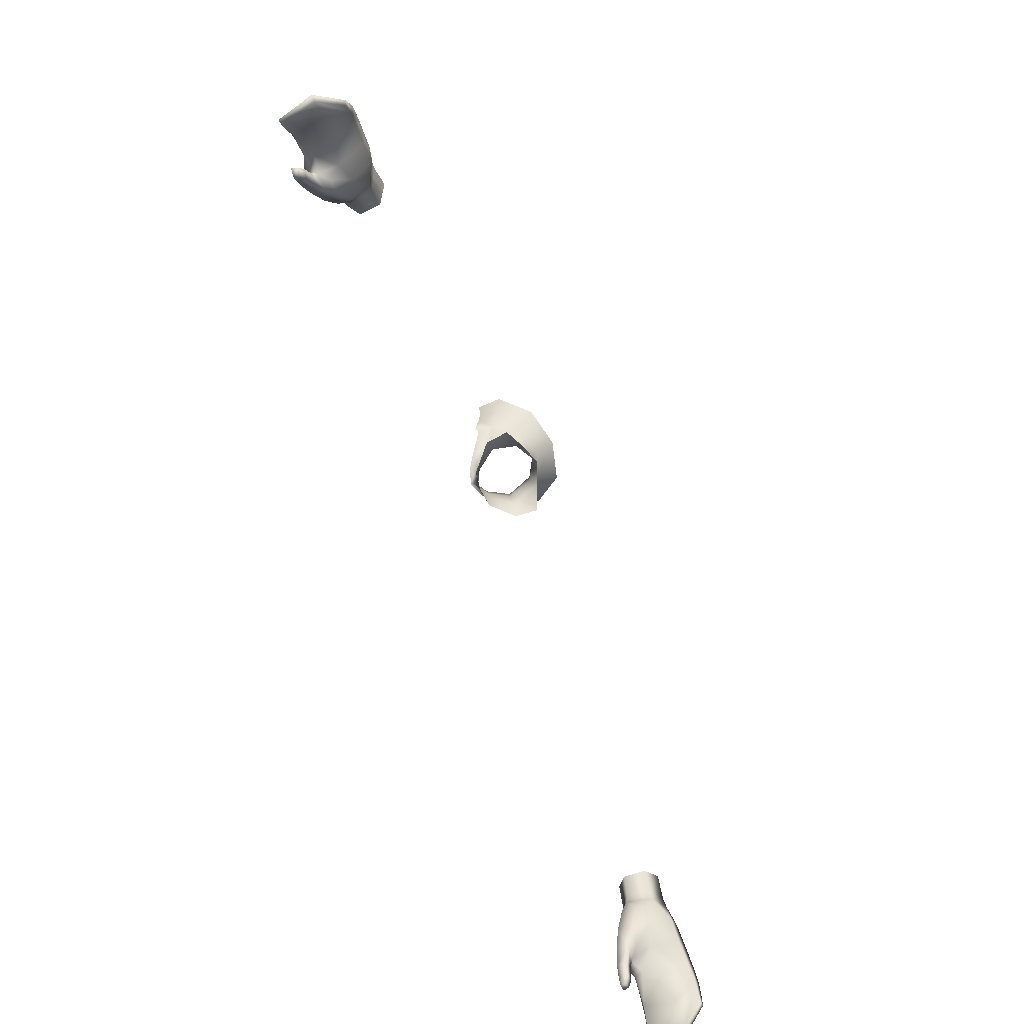
<metadata>
{"format":"obj","ext":"obj","renderer":"f3d","projection":"perspective","resolution":1024,"background":"white","views":[{"elev":-76.3,"azim":111.0,"up":"+Z"}]}
</metadata>
<code>
g NPC_Male_Size01_Body_001_LOD3
v -0 0.06235 1.409
v 0.02845 0.05179 1.405
v 0.02471 0.04239 1.433
v -0 0.05635 1.436
v 0.02493 0.04223 1.453
v -0 0.056 1.455
v -0.02493 0.04223 1.453
v -0.02471 0.04239 1.433
v -0.02845 0.05179 1.405
v 0.02845 0.05179 1.405
v 0.05514 0.04122 1.385
v 0.0522 0.01269 1.382
v 0.03817 0.01513 1.398
v 0.02355 -0.01297 1.37
v 0.03353 0.01162 1.424
v 0.02471 0.04239 1.433
v 0.02493 0.04223 1.453
v 0.03536 0.01046 1.445
v 0.02015 -0.009974 1.393
v 0.01794 -0.01224 1.413
v 0.01792 -0.01476 1.429
v -0 -0.02422 1.42
v -0 -0.02005 1.391
v -0 -0.01669 1.372
v -0.02355 -0.01297 1.37
v -0 -0.02309 1.406
v -0.02015 -0.009974 1.393
v -0.01794 -0.01224 1.413
v -0.01792 -0.01476 1.429
v -0.03536 0.01046 1.445
v -0.03353 0.01162 1.424
v -0.02493 0.04223 1.453
v -0.02471 0.04239 1.433
v -0.02845 0.05179 1.405
v -0.03817 0.01513 1.398
v -0.0522 0.01269 1.382
v -0.05514 0.04122 1.385
v -0 -0.02422 1.42
v -0 -0.03068 1.423
v 0.01792 -0.01476 1.429
v 0.01956 -0.02418 1.431
v 0.03312 -0.01527 1.441
v 0.03536 0.01046 1.445
v 0.0457 -0.005321 1.455
v 0.05308 -7.372e-05 1.467
v 0.05354 0.01911 1.471
v 0.02493 0.04223 1.453
v 0.06374 0.004081 1.488
v 0.05864 -0.002577 1.468
v 0.03377 0.05016 1.468
v -0 0.056 1.455
v -0 0.06135 1.467
v -0 0.0852 1.493
v 0.04802 0.07348 1.496
v 0.06687 0.02991 1.5
v 0.06912 0.00808 1.509
v 0.07547 0.03767 1.523
v 0.07383 0.007381 1.528
v -0 -0.02422 1.42
v -0.01792 -0.01476 1.429
v -0 -0.03068 1.423
v -0.01956 -0.02418 1.431
v -0.03312 -0.01527 1.441
v -0.03536 0.01046 1.445
v -0.0457 -0.005321 1.455
v -0.05308 -7.372e-05 1.467
v -0.05354 0.01911 1.471
v -0.02493 0.04223 1.453
v -0.06374 0.004081 1.488
v -0.05864 -0.002577 1.468
v -0.03377 0.05016 1.468
v -0 0.056 1.455
v -0 0.06135 1.467
v -0 0.0852 1.493
v -0.04802 0.07348 1.496
v -0.06687 0.02991 1.5
v -0.06912 0.00808 1.509
v -0.07547 0.03767 1.523
v -0.07383 0.007381 1.528
v 0.4525 0.04378 0.9777
v 0.432 0.03249 0.9674
v 0.4545 0.04625 0.9481
v 0.4686 0.04865 0.9581
v 0.4753 0.04707 0.9275
v 0.4728 0.02153 0.9626
v 0.4588 0.02082 0.982
v 0.4873 0.05062 0.9368
v 0.4918 0.0485 0.9111
v 0.5028 0.05216 0.9196
v 0.4906 0.02166 0.9413
v 0.4748 -0.01178 0.9347
v 0.509 0.02217 0.919
v 0.4974 -0.01354 0.9112
v 0.4878 -0.01232 0.906
v 0.4654 -0.02159 0.9124
v 0.4484 -0.009801 0.9573
v 0.4416 -0.004286 0.973
v 0.4273 -0.00288 0.9518
v 0.4253 0.003695 0.9656
v 0.4363 -0.01234 0.9296
v 0.4562 -0.01742 0.9335
v 0.4485 -0.01946 0.91
v 0.4595 -0.02402 0.8911
v 0.4722 -0.02366 0.8963
v 0.509 0.02217 0.919
v 0.5288 0.02372 0.8869
v 0.5179 -0.01425 0.8827
v 0.4974 -0.01354 0.9112
v 0.4974 -0.01354 0.9112
v 0.5179 -0.01425 0.8827
v 0.5105 -0.01185 0.8777
v 0.4878 -0.01232 0.906
v 0.4838 -0.002226 0.9054
v 0.4654 -0.02159 0.9124
v 0.491 0.02227 0.9068
v 0.5167 0.02408 0.878
v 0.4651 -0.006477 0.9091
v 0.4702 -0.01171 0.8944
v 0.4497 -0.005839 0.9073
v 0.4722 -0.02366 0.8963
v 0.4653 0.01579 0.9199
v 0.491 0.02227 0.9068
v 0.4918 0.0485 0.9111
v 0.4753 0.04707 0.9275
v 0.4555 0.001869 0.9136
v 0.4463 0.02145 0.9339
v 0.4545 0.04625 0.9481
v 0.4762 -0.01419 0.8784
v 0.4783 -0.02533 0.8809
v 0.4796 -0.01858 0.8712
v 0.4814 -0.02517 0.8719
v 0.4737 -0.02593 0.8683
v 0.4672 -0.01522 0.8751
v 0.4725 -0.01965 0.8683
v 0.4685 -0.0259 0.8765
v 0.4595 -0.02402 0.8911
v 0.4597 -0.01264 0.8898
v 0.4485 -0.01946 0.91
v 0.4363 -0.01234 0.9296
v 0.4389 0.003958 0.9239
v 0.4259 0.0125 0.9484
v 0.4273 -0.00288 0.9518
v 0.4253 0.003695 0.9656
v 0.432 0.03249 0.9674
v 0.4344 0.02592 0.9503
v 0.5244 0.05157 0.8619
v 0.5174 0.05287 0.8971
v 0.5095 0.05055 0.8923
v 0.5194 0.05047 0.8599
v 0.509 0.02217 0.919
v 0.5028 0.05216 0.9196
v 0.5174 0.05287 0.8971
v 0.5288 0.02372 0.8869
v 0.491 0.02227 0.9068
v 0.5167 0.02408 0.878
v 0.5095 0.05055 0.8923
v 0.4918 0.0485 0.9111
v 0.4685 -0.0259 0.8765
v 0.4595 -0.02402 0.8911
v 0.4722 -0.02366 0.8963
v 0.4783 -0.02533 0.8809
v 0.4737 -0.02593 0.8683
v 0.4814 -0.02517 0.8719
v 0.5244 0.05157 0.8619
v 0.5411 0.02464 0.8434
v 0.5288 0.02372 0.8869
v 0.5174 0.05287 0.8971
v 0.5095 0.05055 0.8923
v 0.5167 0.02408 0.878
v 0.5339 0.02479 0.8406
v 0.5194 0.05047 0.8599
v 0.5194 0.05047 0.8599
v 0.5339 0.02479 0.8406
v 0.5411 0.02464 0.8434
v 0.5244 0.05157 0.8619
v 0.5105 -0.01185 0.8777
v 0.5179 -0.01425 0.8827
v 0.5305 -0.01516 0.844
v 0.5254 -0.01436 0.843
v 0.5254 -0.01436 0.843
v 0.5305 -0.01516 0.844
v 0.5411 0.02464 0.8434
v 0.5339 0.02479 0.8406
v 0.5167 0.02408 0.878
v 0.5254 -0.01436 0.843
v 0.5105 -0.01185 0.8777
v 0.5305 -0.01516 0.844
v 0.5179 -0.01425 0.8827
v 0.5288 0.02372 0.8869
v 0.5411 0.02464 0.8434
v 0.4252 0.03206 0.9766
v 0.4084 0.0338 0.9941
v 0.4062 0.01009 0.9922
v 0.4207 0.006916 0.974
v 0.432 0.03249 0.9674
v 0.4193 -0.0006595 1.001
v 0.4253 0.003695 0.9656
v 0.4357 -0.00328 0.9819
v 0.4416 -0.004286 0.973
v 0.4345 0.02122 1.013
v 0.4514 0.02084 0.9922
v 0.4588 0.02082 0.982
v 0.4525 0.04378 0.9777
v 0.4462 0.04255 0.989
v 0.432 0.03249 0.9674
v 0.426 0.04477 1.007
v 0.4252 0.03206 0.9766
v 0.4084 0.0338 0.9941
v 0.5095 0.05055 0.8923
v 0.5174 0.05287 0.8971
v 0.5028 0.05216 0.9196
v 0.4918 0.0485 0.9111
v -0.4525 0.04378 0.9777
v -0.4545 0.04625 0.9481
v -0.432 0.03249 0.9674
v -0.4686 0.04865 0.9581
v -0.4753 0.04707 0.9275
v -0.4728 0.02153 0.9626
v -0.4588 0.02082 0.982
v -0.4873 0.05062 0.9368
v -0.4918 0.0485 0.9111
v -0.5028 0.05216 0.9196
v -0.4906 0.02166 0.9413
v -0.4748 -0.01178 0.9347
v -0.509 0.02217 0.919
v -0.4974 -0.01354 0.9112
v -0.4878 -0.01232 0.906
v -0.4654 -0.02159 0.9124
v -0.4484 -0.009801 0.9573
v -0.4416 -0.004286 0.973
v -0.4273 -0.00288 0.9518
v -0.4253 0.003695 0.9656
v -0.4363 -0.01234 0.9296
v -0.4562 -0.01742 0.9335
v -0.4485 -0.01946 0.91
v -0.4595 -0.02402 0.8911
v -0.4722 -0.02366 0.8963
v -0.5179 -0.01425 0.8827
v -0.5288 0.02372 0.8869
v -0.509 0.02217 0.919
v -0.4974 -0.01354 0.9112
v -0.4974 -0.01354 0.9112
v -0.5105 -0.01185 0.8777
v -0.5179 -0.01425 0.8827
v -0.4878 -0.01232 0.906
v -0.4838 -0.002226 0.9054
v -0.4654 -0.02159 0.9124
v -0.491 0.02227 0.9068
v -0.5167 0.02408 0.878
v -0.4651 -0.006477 0.9091
v -0.4702 -0.01171 0.8944
v -0.4497 -0.005839 0.9073
v -0.4722 -0.02366 0.8963
v -0.4653 0.01579 0.9199
v -0.491 0.02227 0.9068
v -0.4918 0.0485 0.9111
v -0.4753 0.04707 0.9275
v -0.4555 0.001869 0.9136
v -0.4463 0.02145 0.9339
v -0.4545 0.04625 0.9481
v -0.4762 -0.01419 0.8784
v -0.4783 -0.02533 0.8809
v -0.4796 -0.01858 0.8712
v -0.4814 -0.02517 0.8719
v -0.4737 -0.02593 0.8683
v -0.4672 -0.01522 0.8751
v -0.4725 -0.01965 0.8683
v -0.4685 -0.0259 0.8765
v -0.4595 -0.02402 0.8911
v -0.4597 -0.01264 0.8898
v -0.4485 -0.01946 0.91
v -0.4363 -0.01234 0.9296
v -0.4389 0.003958 0.9239
v -0.4259 0.0125 0.9484
v -0.4273 -0.00288 0.9518
v -0.4253 0.003695 0.9656
v -0.432 0.03249 0.9674
v -0.4344 0.02592 0.9503
v -0.5095 0.05055 0.8923
v -0.5174 0.05287 0.8971
v -0.5244 0.05157 0.8619
v -0.5194 0.05047 0.8599
v -0.509 0.02217 0.919
v -0.5288 0.02372 0.8869
v -0.5174 0.05287 0.8971
v -0.5028 0.05216 0.9196
v -0.491 0.02227 0.9068
v -0.4918 0.0485 0.9111
v -0.5095 0.05055 0.8923
v -0.5167 0.02408 0.878
v -0.4722 -0.02366 0.8963
v -0.4595 -0.02402 0.8911
v -0.4685 -0.0259 0.8765
v -0.4783 -0.02533 0.8809
v -0.4737 -0.02593 0.8683
v -0.4814 -0.02517 0.8719
v -0.5288 0.02372 0.8869
v -0.5411 0.02464 0.8434
v -0.5244 0.05157 0.8619
v -0.5174 0.05287 0.8971
v -0.5339 0.02479 0.8406
v -0.5167 0.02408 0.878
v -0.5095 0.05055 0.8923
v -0.5194 0.05047 0.8599
v -0.5411 0.02464 0.8434
v -0.5339 0.02479 0.8406
v -0.5194 0.05047 0.8599
v -0.5244 0.05157 0.8619
v -0.5305 -0.01516 0.844
v -0.5179 -0.01425 0.8827
v -0.5105 -0.01185 0.8777
v -0.5254 -0.01436 0.843
v -0.5411 0.02464 0.8434
v -0.5305 -0.01516 0.844
v -0.5254 -0.01436 0.843
v -0.5339 0.02479 0.8406
v -0.5254 -0.01436 0.843
v -0.5167 0.02408 0.878
v -0.5105 -0.01185 0.8777
v -0.5288 0.02372 0.8869
v -0.5179 -0.01425 0.8827
v -0.5305 -0.01516 0.844
v -0.5411 0.02464 0.8434
v -0.4252 0.03206 0.9766
v -0.4062 0.01009 0.9922
v -0.4084 0.0338 0.9941
v -0.4207 0.006916 0.974
v -0.432 0.03249 0.9674
v -0.4193 -0.0006595 1.001
v -0.4253 0.003695 0.9656
v -0.4357 -0.00328 0.9819
v -0.4416 -0.004286 0.973
v -0.4345 0.02122 1.013
v -0.4514 0.02084 0.9922
v -0.4588 0.02082 0.982
v -0.4525 0.04378 0.9777
v -0.4462 0.04255 0.989
v -0.432 0.03249 0.9674
v -0.426 0.04477 1.007
v -0.4252 0.03206 0.9766
v -0.4084 0.0338 0.9941
v -0.5095 0.05055 0.8923
v -0.4918 0.0485 0.9111
v -0.5028 0.05216 0.9196
v -0.5174 0.05287 0.8971
g NPC_Male_Size01_Body_001_LOD3_0
f 3 2 1
f 4 3 1
f 3 4 5
f 4 6 5
f 6 4 7
f 4 8 7
f 8 4 1
f 9 8 1
f 12 11 10
f 13 12 10
f 12 13 14
f 13 10 15
f 10 16 15
f 15 16 17
f 18 15 17
f 13 19 14
f 19 13 15
f 15 18 20
f 20 19 15
f 18 21 20
f 21 22 20
f 14 19 23
f 24 14 23
f 24 23 25
f 20 26 19
f 22 26 20
f 26 23 19
f 23 27 25
f 23 26 27
f 26 22 28
f 26 28 27
f 22 29 28
f 29 30 28
f 30 31 28
f 27 28 31
f 31 30 32
f 33 31 32
f 33 34 31
f 27 35 25
f 35 27 31
f 34 35 31
f 35 36 25
f 36 35 34
f 37 36 34
f 40 39 38
f 41 39 40
f 42 41 40
f 40 43 42
f 42 43 44
f 45 44 43
f 45 43 46
f 46 43 47
f 48 45 46
f 49 45 48
f 50 46 47
f 47 51 50
f 51 52 50
f 50 52 53
f 54 50 53
f 55 48 46
f 50 55 46
f 55 50 54
f 56 48 55
f 57 55 54
f 55 58 56
f 57 58 55
f 61 60 59
f 62 60 61
f 62 63 60
f 60 63 64
f 63 65 64
f 66 64 65
f 66 67 64
f 68 64 67
f 69 67 66
f 66 70 69
f 71 68 67
f 72 68 71
f 73 72 71
f 74 73 71
f 75 74 71
f 67 69 76
f 76 71 67
f 75 71 76
f 69 77 76
f 78 75 76
f 77 79 76
f 76 79 78
f 82 81 80
f 83 82 80
f 84 82 83
f 85 83 80
f 86 85 80
f 87 84 83
f 84 87 88
f 87 89 88
f 87 83 90
f 89 87 90
f 83 85 90
f 90 85 91
f 92 89 90
f 92 90 91
f 93 92 91
f 91 94 93
f 94 91 95
f 96 85 86
f 85 96 91
f 97 96 86
f 96 97 98
f 97 99 98
f 96 98 100
f 91 96 101
f 101 96 100
f 91 101 95
f 95 101 100
f 102 95 100
f 102 103 95
f 103 104 95
f 107 106 105
f 108 107 105
f 111 110 109
f 112 111 109
f 112 113 111
f 113 112 114
f 113 115 111
f 115 116 111
f 117 113 114
f 117 114 118
f 117 118 119
f 114 120 118
f 121 113 117
f 122 113 121
f 123 122 121
f 124 123 121
f 125 121 117
f 125 117 119
f 124 121 126
f 121 125 126
f 127 124 126
f 128 118 120
f 129 128 120
f 130 128 129
f 131 130 129
f 131 132 130
f 128 133 118
f 128 130 133
f 132 134 130
f 130 134 133
f 134 132 135
f 133 134 135
f 135 136 133
f 133 137 118
f 136 137 133
f 118 137 119
f 119 137 136
f 138 119 136
f 138 139 119
f 139 140 119
f 125 119 140
f 140 126 125
f 141 140 139
f 140 141 126
f 142 141 139
f 142 143 141
f 141 143 144
f 141 145 126
f 145 141 144
f 126 145 127
f 145 144 127
f 148 147 146
f 149 148 146
f 152 151 150
f 153 152 150
f 156 155 154
f 157 156 154
f 160 159 158
f 161 160 158
f 161 158 162
f 163 161 162
f 166 165 164
f 167 166 164
f 170 169 168
f 171 170 168
f 174 173 172
f 175 174 172
f 178 177 176
f 179 178 176
f 182 181 180
f 183 182 180
f 183 185 184
f 185 186 184
f 189 188 187
f 190 189 187
f 193 192 191
f 194 193 191
f 191 195 194
f 196 193 194
f 195 197 194
f 198 196 194
f 198 194 197
f 199 198 197
f 200 196 198
f 201 198 199
f 201 200 198
f 202 201 199
f 203 201 202
f 200 201 204
f 204 201 203
f 204 203 205
f 206 200 204
f 207 204 205
f 206 204 207
f 208 206 207
f 211 210 209
f 212 211 209
f 215 214 213
f 214 216 213
f 214 217 216
f 216 218 213
f 218 219 213
f 217 220 216
f 220 217 221
f 222 220 221
f 216 220 223
f 223 220 222
f 218 216 223
f 218 223 224
f 225 223 222
f 223 225 224
f 225 226 224
f 227 224 226
f 227 228 224
f 218 229 219
f 229 218 224
f 229 230 219
f 230 229 231
f 232 230 231
f 231 229 233
f 229 224 234
f 229 234 233
f 228 234 224
f 234 228 233
f 228 235 233
f 235 228 236
f 228 237 236
f 240 239 238
f 241 240 238
f 244 243 242
f 243 245 242
f 246 245 243
f 245 246 247
f 248 246 243
f 249 248 243
f 246 250 247
f 247 250 251
f 250 252 251
f 253 247 251
f 246 254 250
f 246 255 254
f 255 256 254
f 256 257 254
f 254 258 250
f 250 258 252
f 254 257 259
f 258 254 259
f 257 260 259
f 251 261 253
f 261 262 253
f 261 263 262
f 263 264 262
f 265 264 263
f 266 261 251
f 261 266 263
f 267 265 263
f 266 267 263
f 265 267 268
f 267 266 268
f 269 268 266
f 270 266 251
f 270 269 266
f 252 270 251
f 270 252 269
f 252 271 269
f 272 271 252
f 273 272 252
f 252 258 273
f 259 273 258
f 273 274 272
f 274 273 259
f 274 275 272
f 276 275 274
f 276 274 277
f 278 274 259
f 274 278 277
f 278 259 260
f 277 278 260
f 281 280 279
f 282 281 279
f 285 284 283
f 286 285 283
f 289 288 287
f 290 289 287
f 293 292 291
f 294 293 291
f 293 294 295
f 294 296 295
f 299 298 297
f 300 299 297
f 303 302 301
f 304 303 301
f 307 306 305
f 308 307 305
f 311 310 309
f 312 311 309
f 315 314 313
f 316 315 313
f 316 318 317
f 318 319 317
f 322 321 320
f 323 322 320
f 326 325 324
f 325 327 324
f 328 324 327
f 325 329 327
f 330 328 327
f 329 331 327
f 327 331 330
f 331 332 330
f 329 333 331
f 331 334 332
f 333 334 331
f 334 335 332
f 334 336 335
f 334 333 337
f 334 337 336
f 338 336 337
f 333 339 337
f 340 338 337
f 340 337 339
f 341 340 339
f 344 343 342
f 345 344 342

</code>
